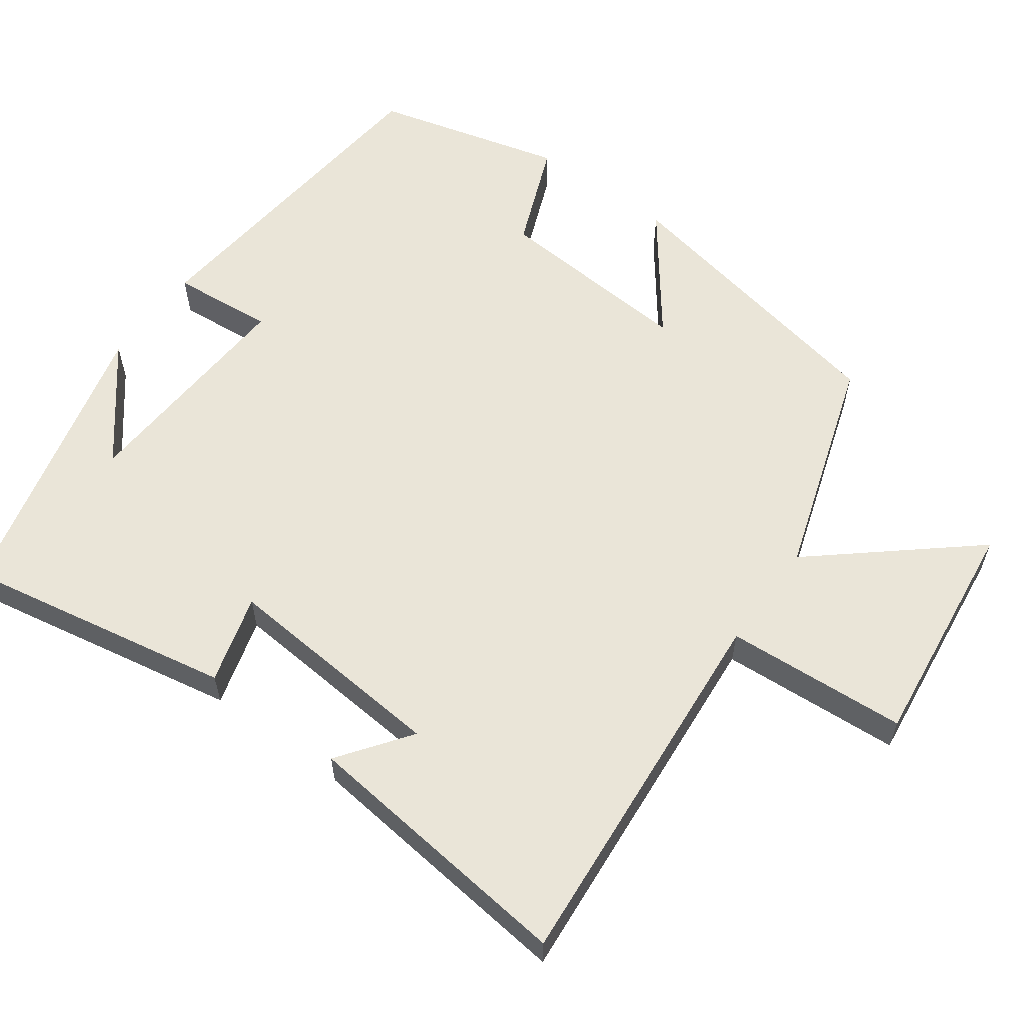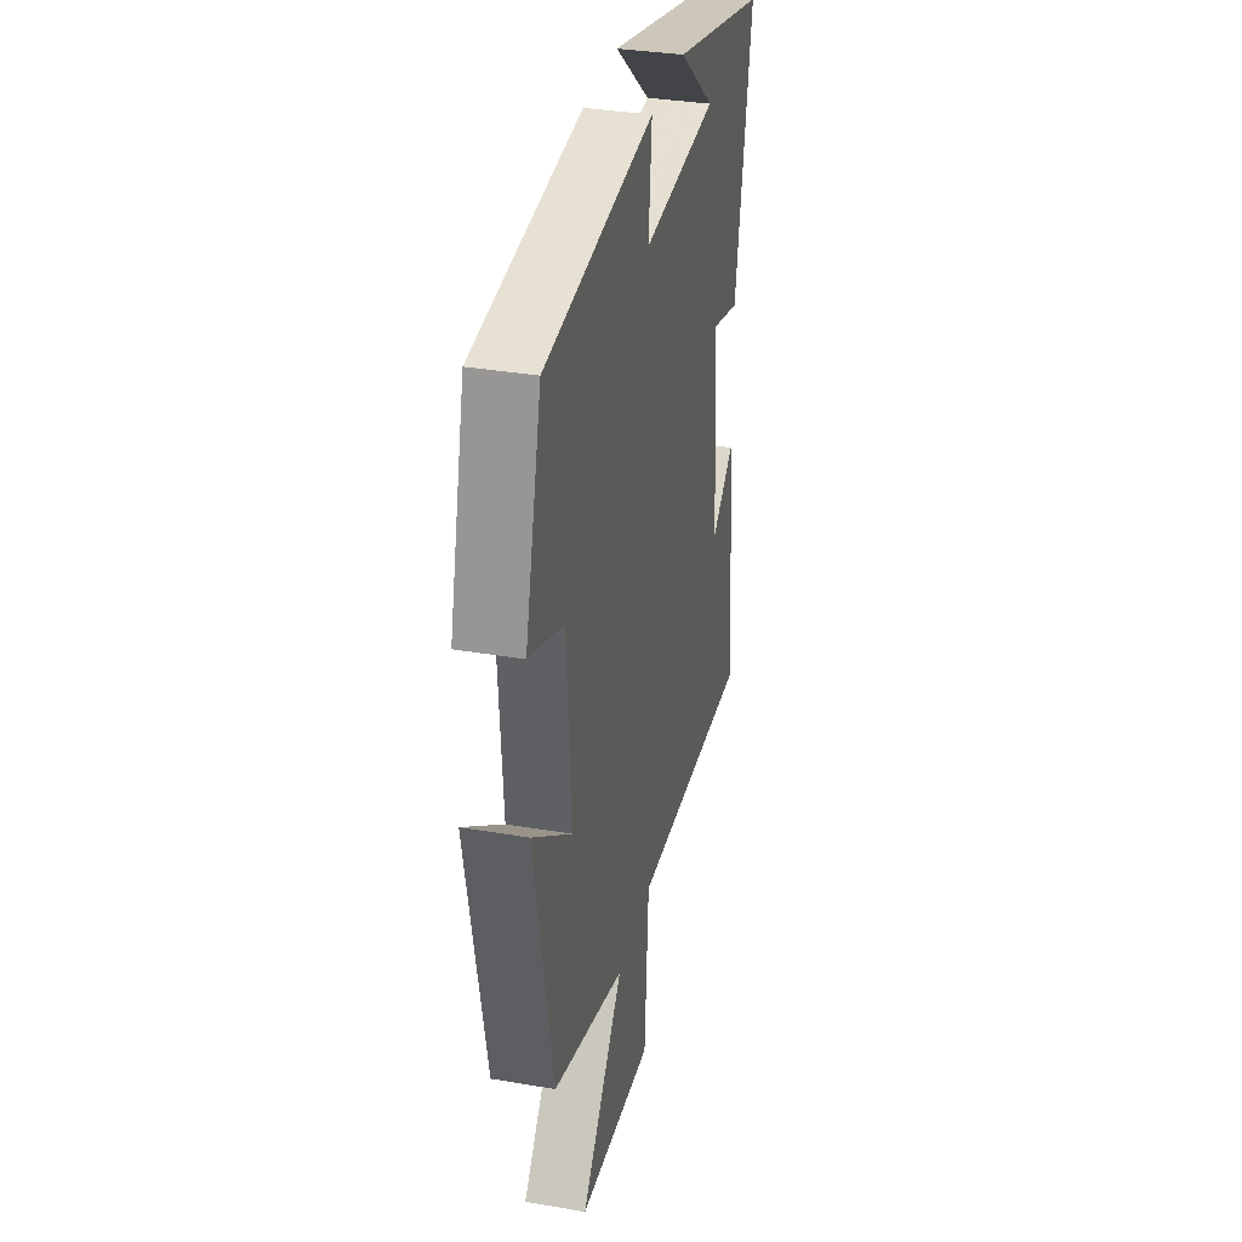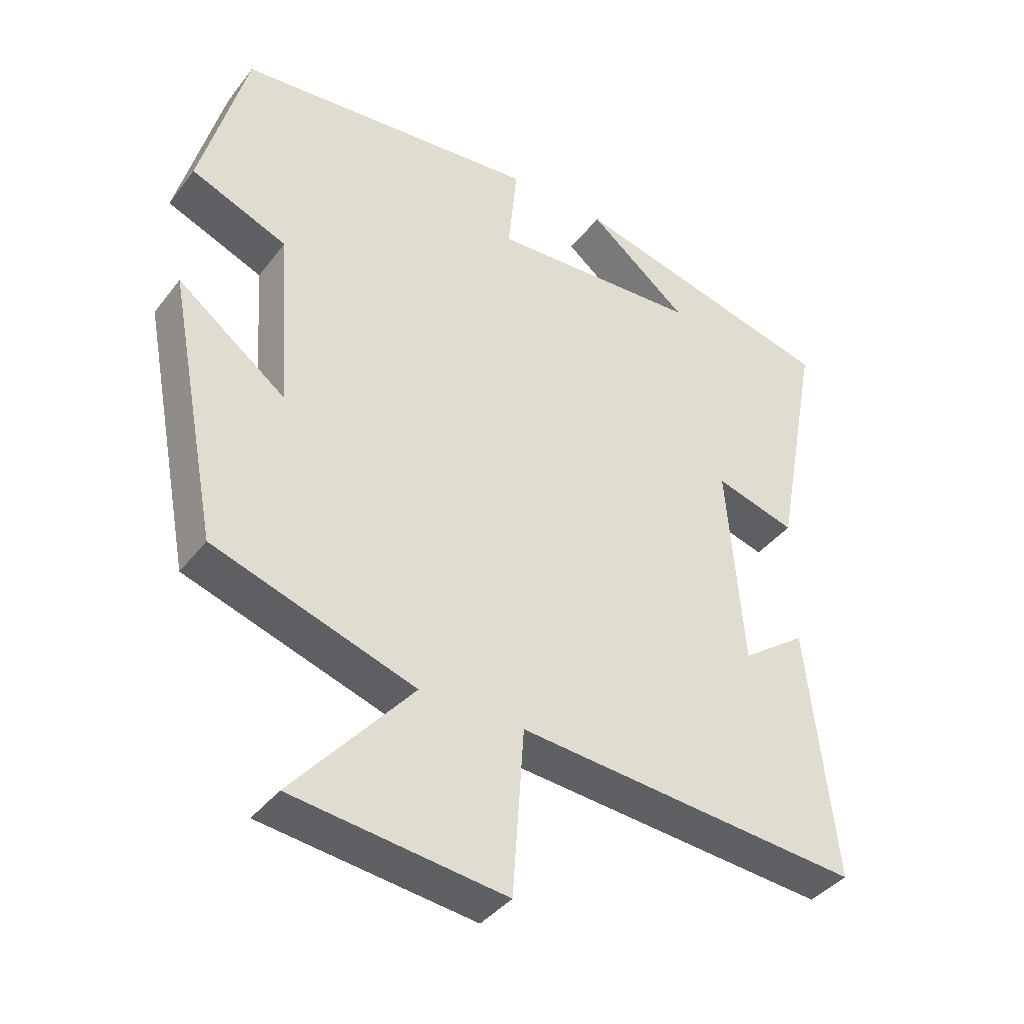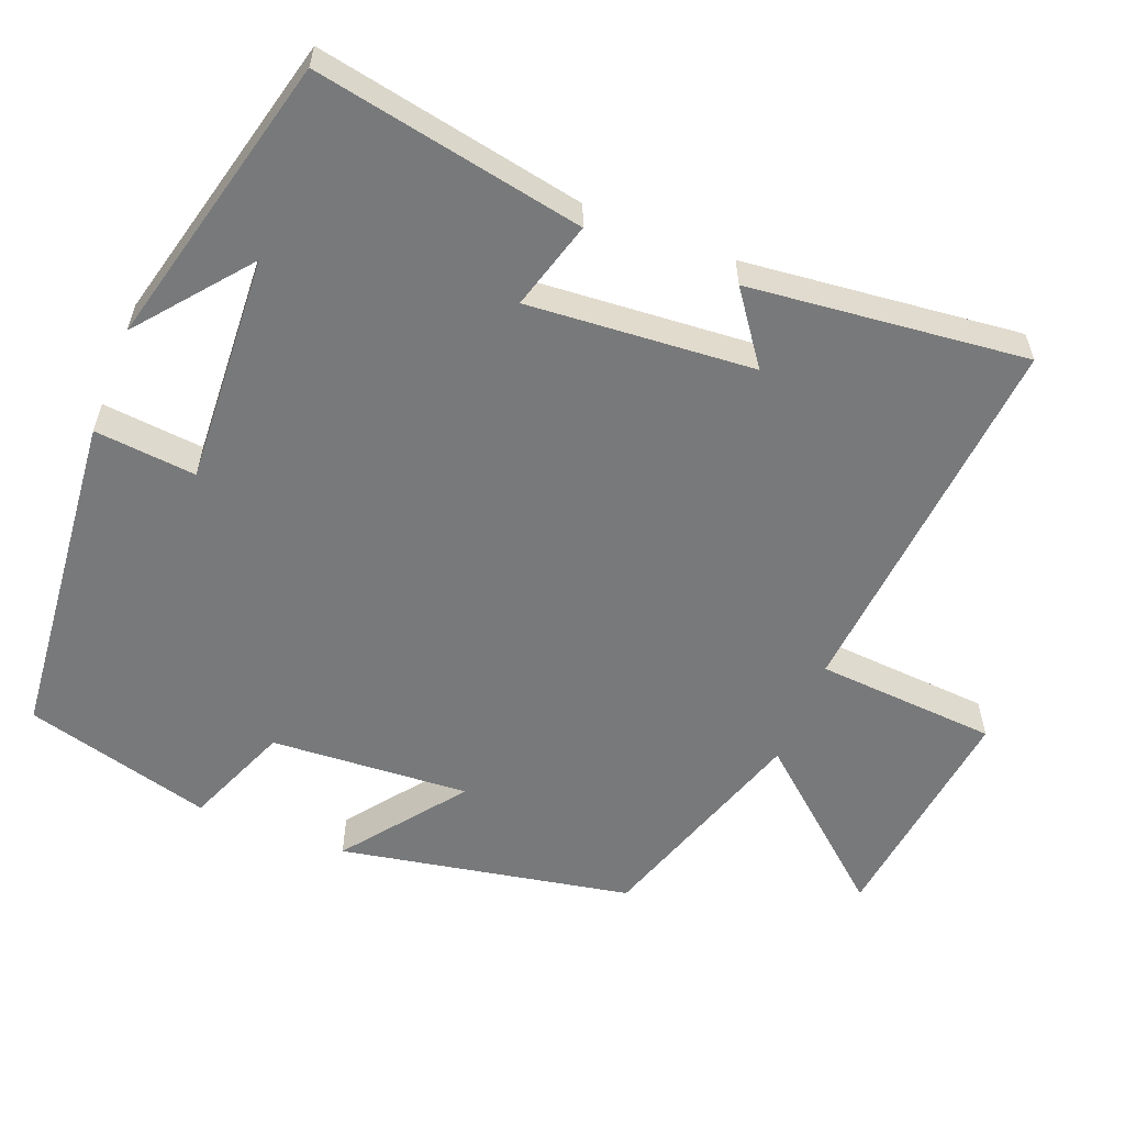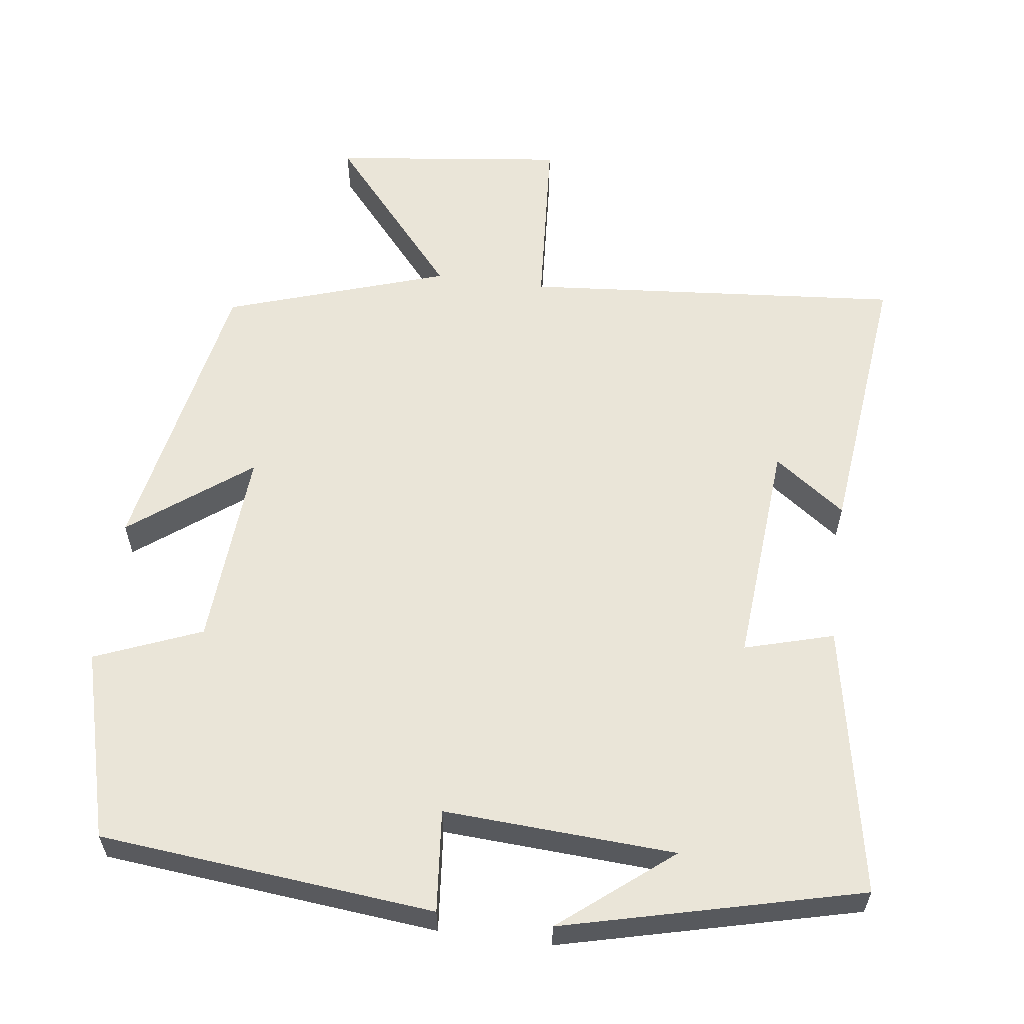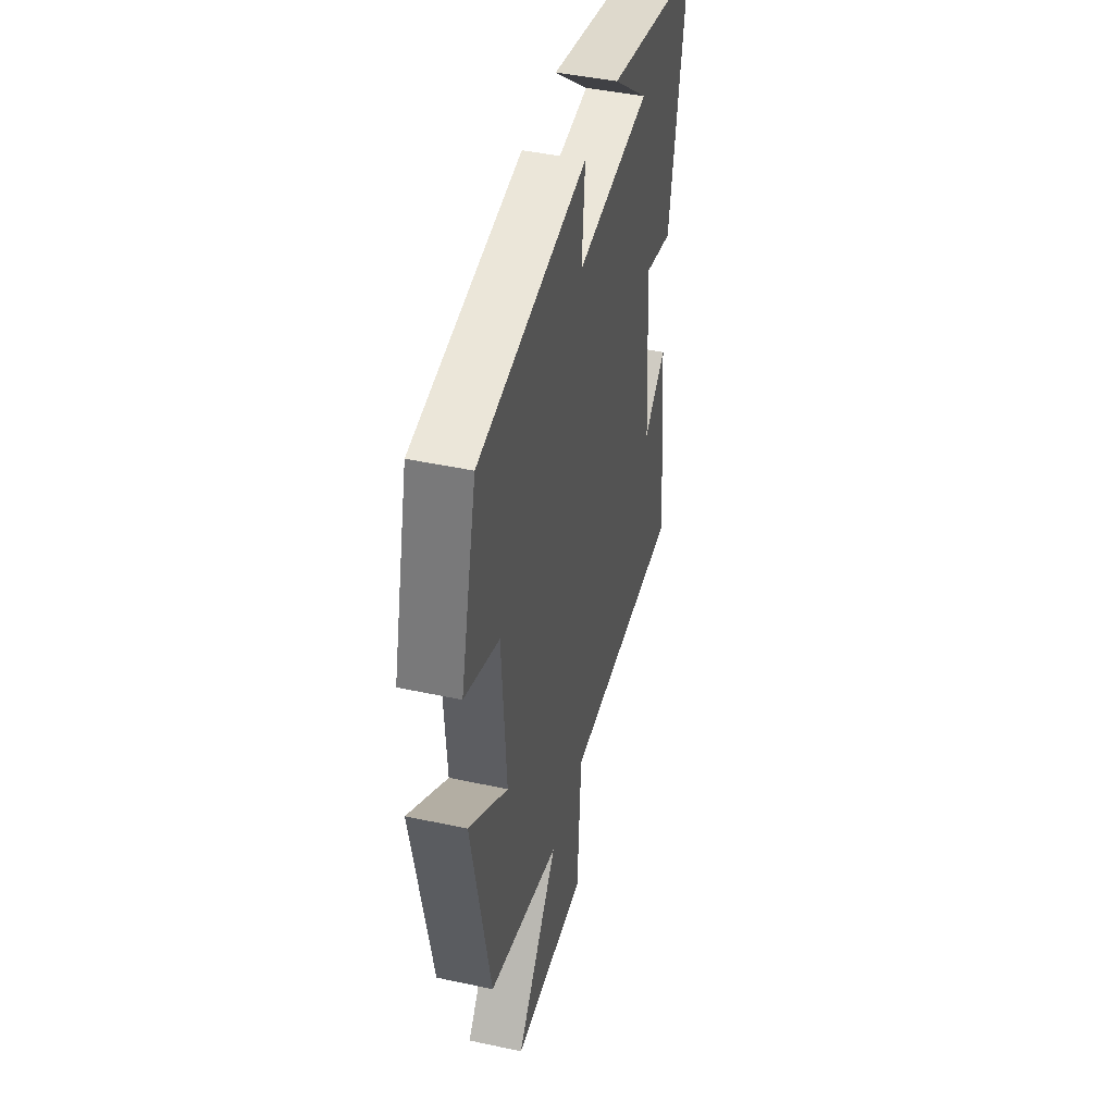
<metadata>
{"format":"obj","ext":"obj","renderer":"f3d","projection":"perspective","resolution":1024,"background":"white","views":[{"elev":59.4,"azim":126.2,"up":"+Y"},{"elev":34.6,"azim":-77.1,"up":"+Z"},{"elev":-39.6,"azim":-33.6,"up":"+Z"},{"elev":-57.7,"azim":68.3,"up":"+Y"},{"elev":59.2,"azim":7.5,"up":"+Y"},{"elev":45.0,"azim":-76.0,"up":"+Z"}]}
</metadata>
<code>
v -0.424 0.07 -0.402
v -0.5 0.07 -0.006
v -0.339 0.07 -0.128
v -0.357 0.07 0.142
v -0.5 0.07 0.2
v -0.432 0.07 0.455
v 0.019 0.07 0.5
v 0.006 0.07 0.362
v 0.318 0.07 0.38
v 0.169 0.07 0.5
v 0.569 0.07 0.401
v 0.5 0.07 0.036
v 0.38 0.07 0.07
v 0.404 0.07 -0.236
v 0.5 0.07 -0.166
v 0.541 0.07 -0.543
v 0.029 0.07 -0.5
v 0.012 0.07 -0.746
v -0.302 0.07 -0.708
v -0.125 0.07 -0.5
v -0.424 0 -0.402
v -0.5 0 -0.006
v -0.339 0 -0.128
v -0.357 0 0.142
v -0.5 0 0.2
v -0.432 0 0.455
v 0.019 0 0.5
v 0.006 0 0.362
v 0.318 0 0.38
v 0.169 0 0.5
v 0.569 0 0.401
v 0.5 0 0.036
v 0.38 0 0.07
v 0.404 0 -0.236
v 0.5 0 -0.166
v 0.541 0 -0.543
v 0.029 0 -0.5
v 0.012 0 -0.746
v -0.302 0 -0.708
v -0.125 0 -0.5
f 17 18 19 20
f 17 20 1 2
f 14 15 16
f 14 16 17
f 13 14 17
f 11 12 13
f 9 10 11
f 9 11 13 17
f 5 6 7 8
f 4 5 8 9
f 3 4 9 17
f 2 3 17
f 40 39 38 37
f 22 21 40 37
f 36 35 34
f 37 36 34
f 37 34 33
f 33 32 31
f 31 30 29
f 37 33 31 29
f 28 27 26 25
f 29 28 25 24
f 37 29 24 23
f 37 23 22
f 1 21 22 2
f 2 22 23 3
f 3 23 24 4
f 4 24 25 5
f 5 25 26 6
f 6 26 27 7
f 7 27 28 8
f 8 28 29 9
f 9 29 30 10
f 10 30 31 11
f 11 31 32 12
f 12 32 33 13
f 13 33 34 14
f 14 34 35 15
f 15 35 36 16
f 16 36 37 17
f 17 37 38 18
f 18 38 39 19
f 19 39 40 20
f 20 40 21 1

</code>
